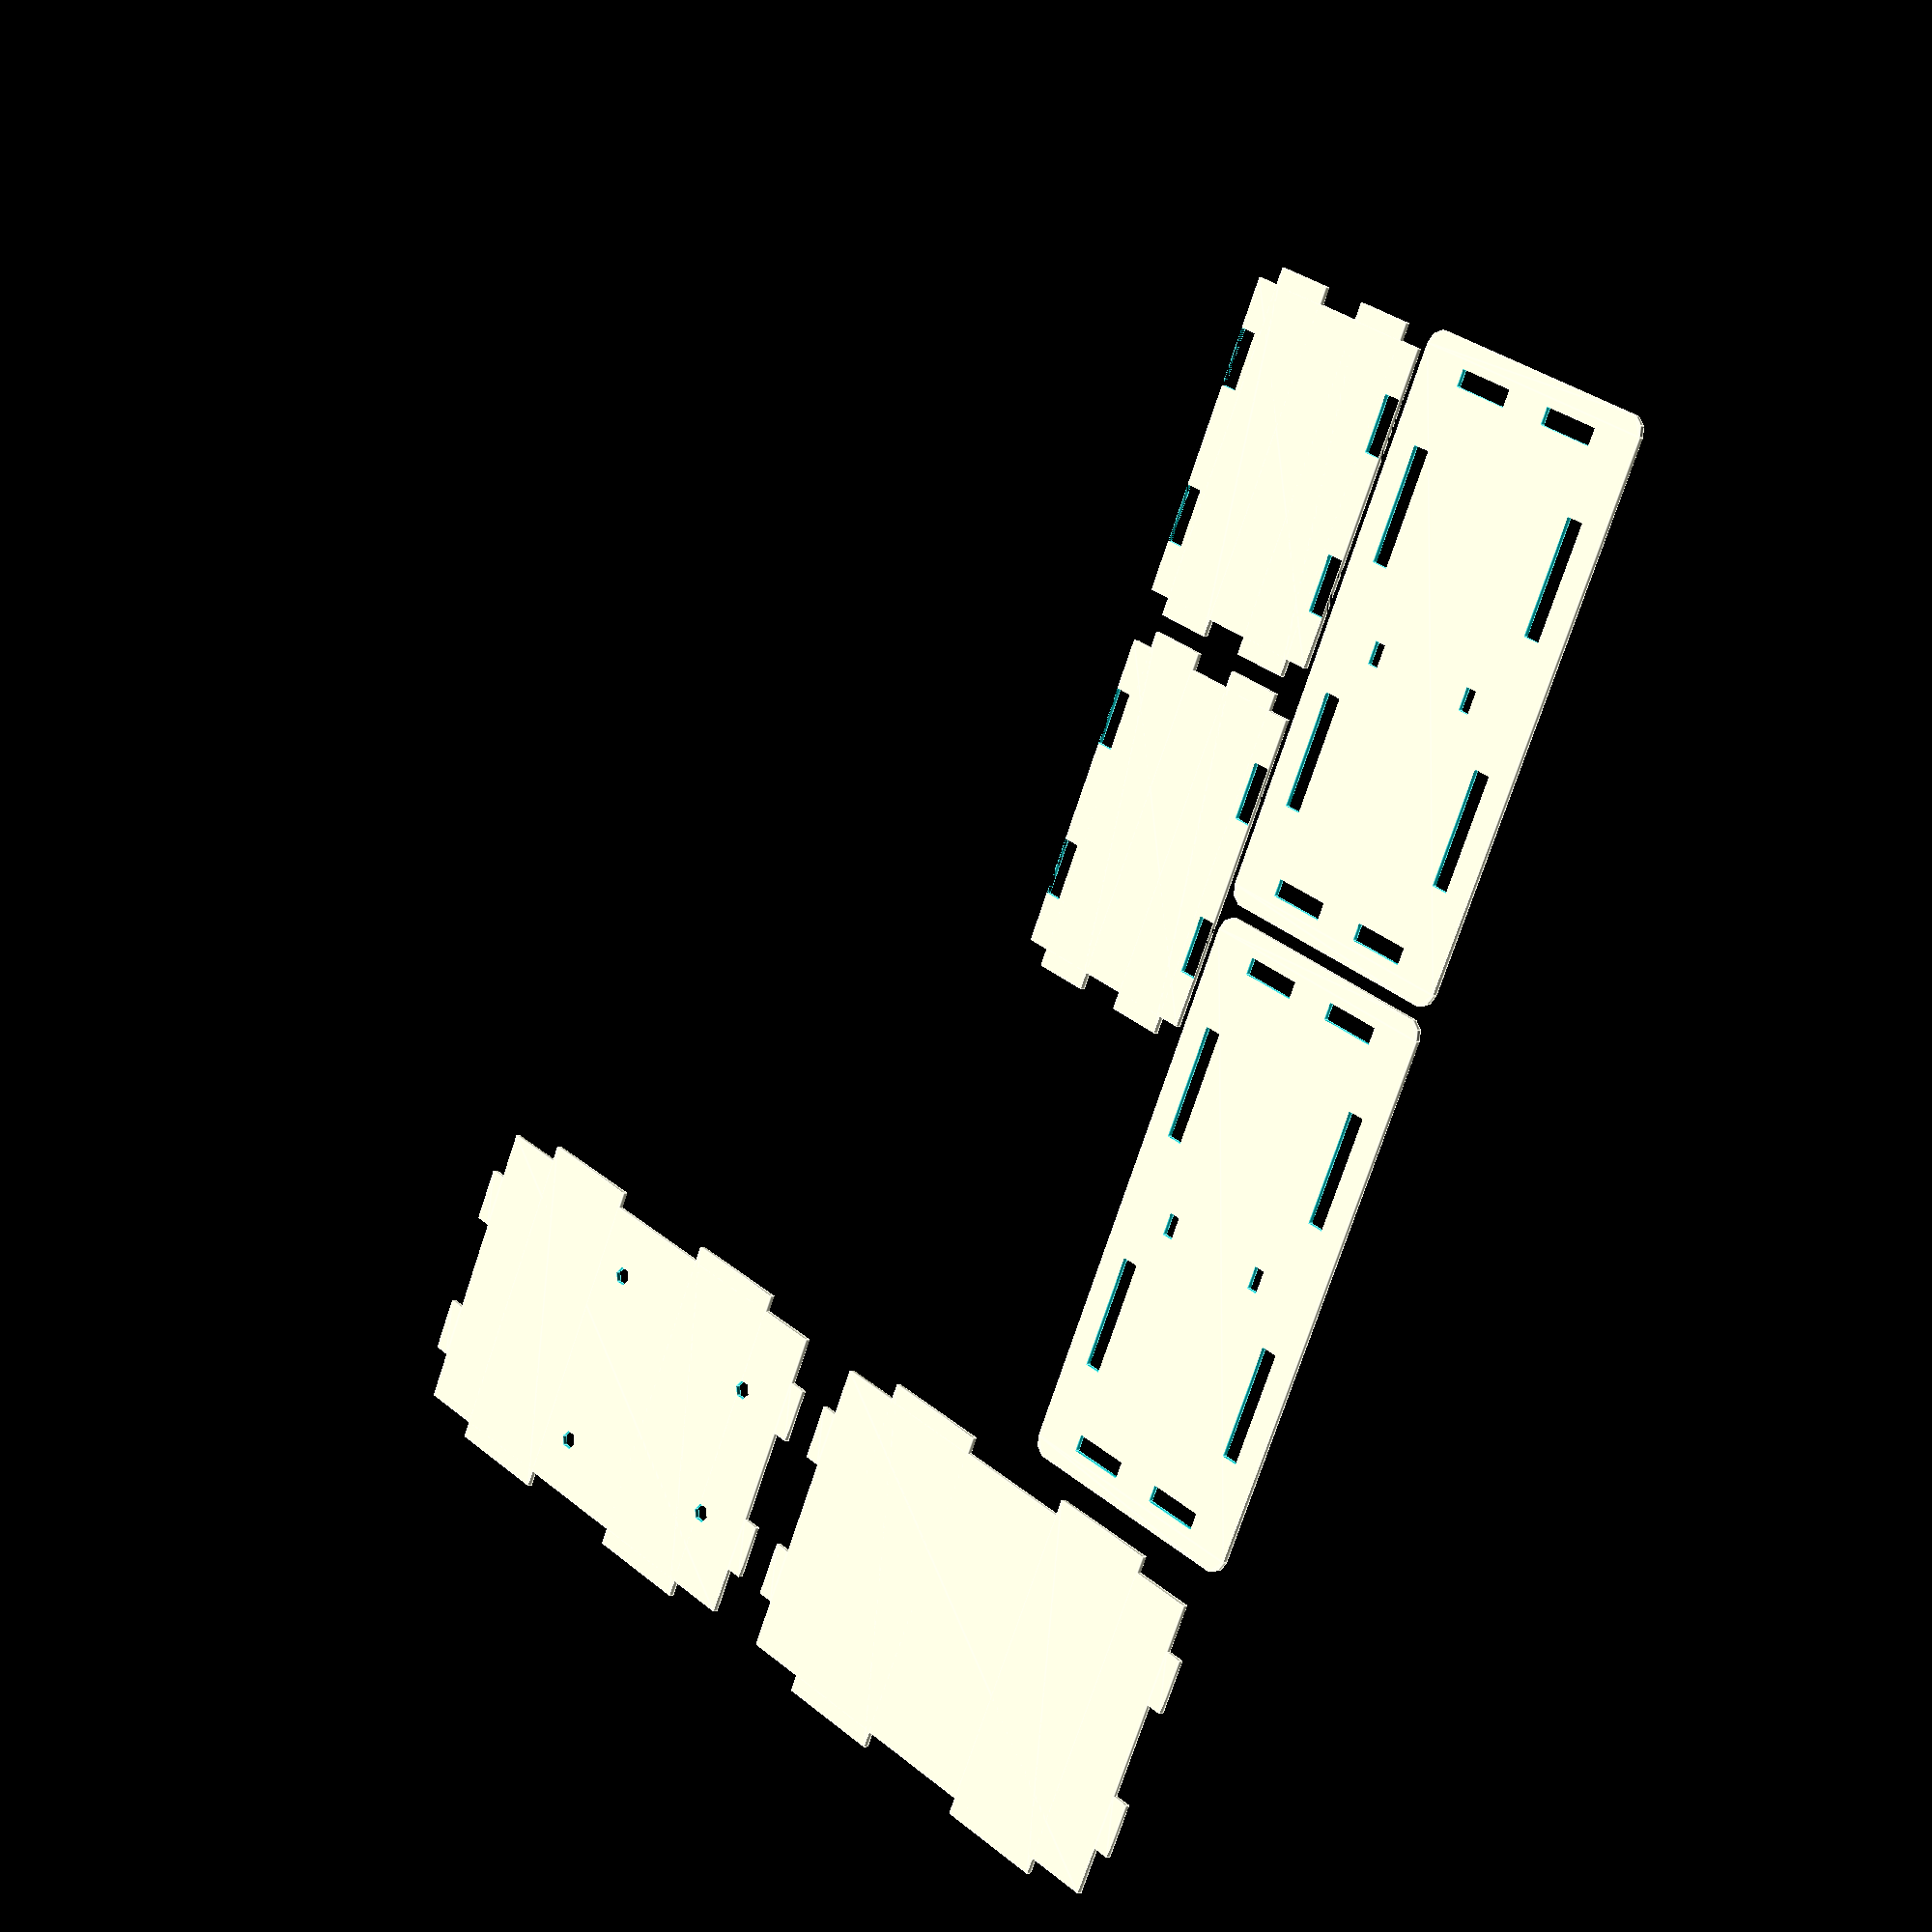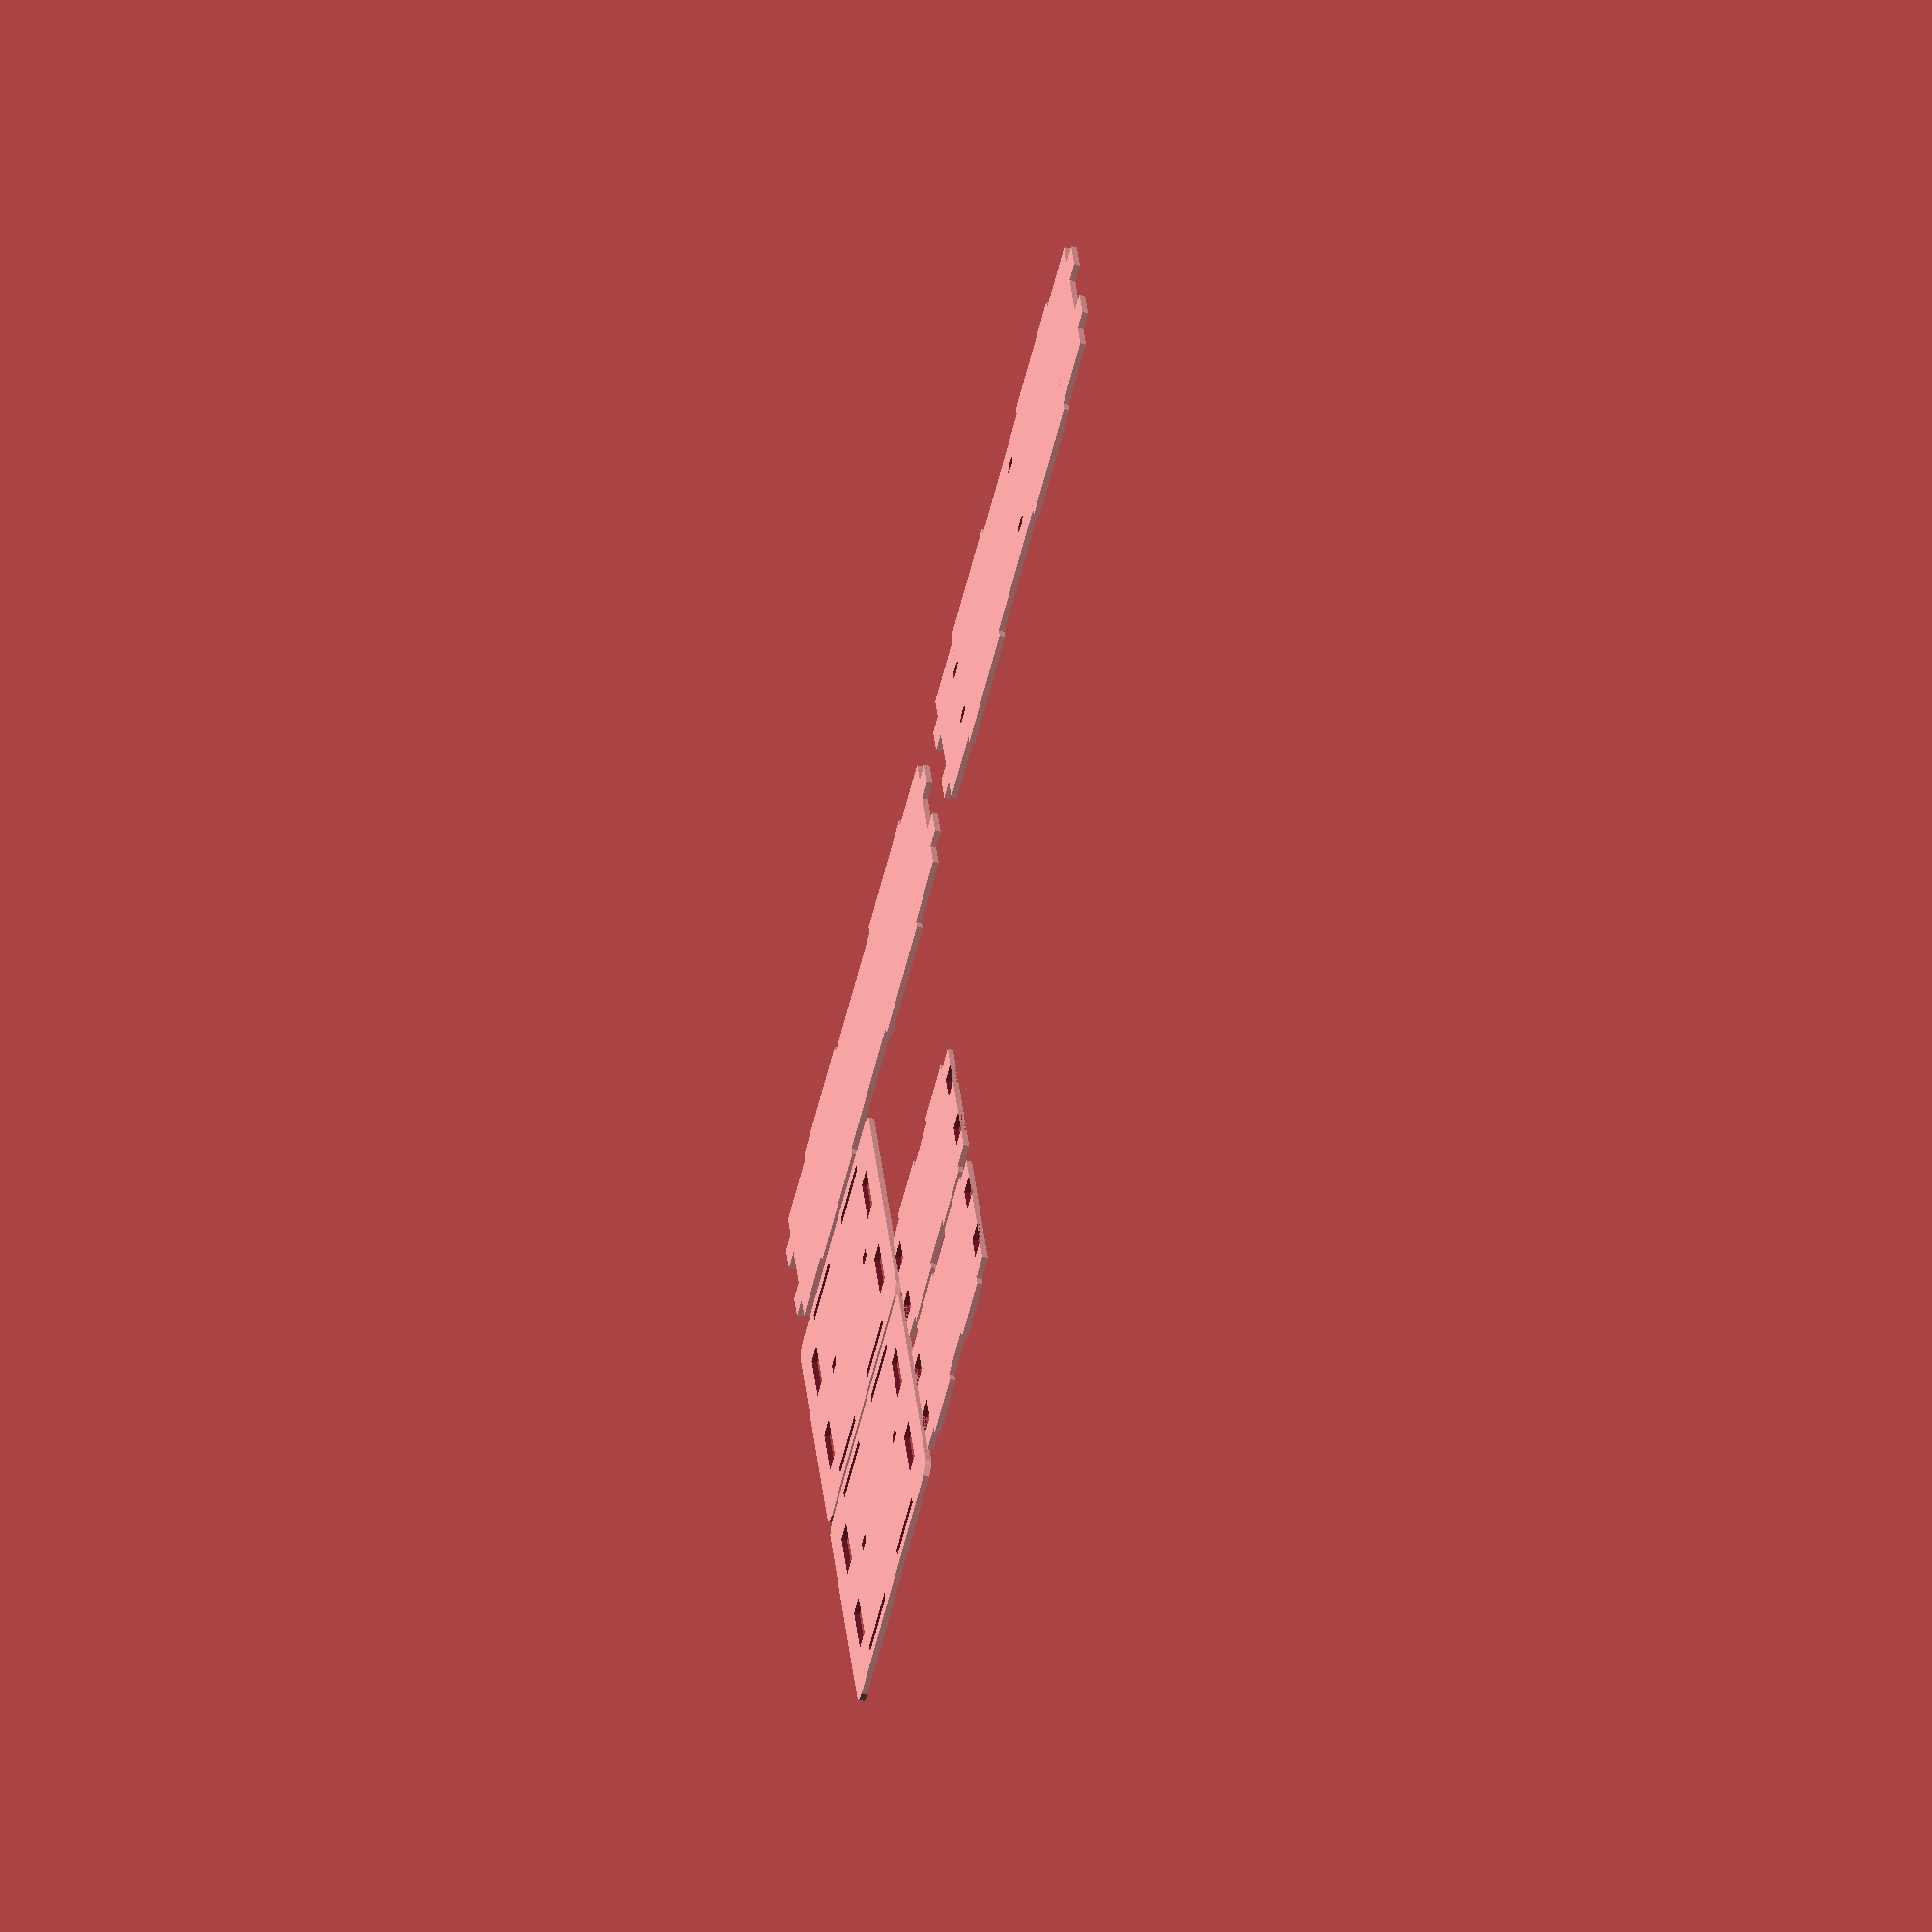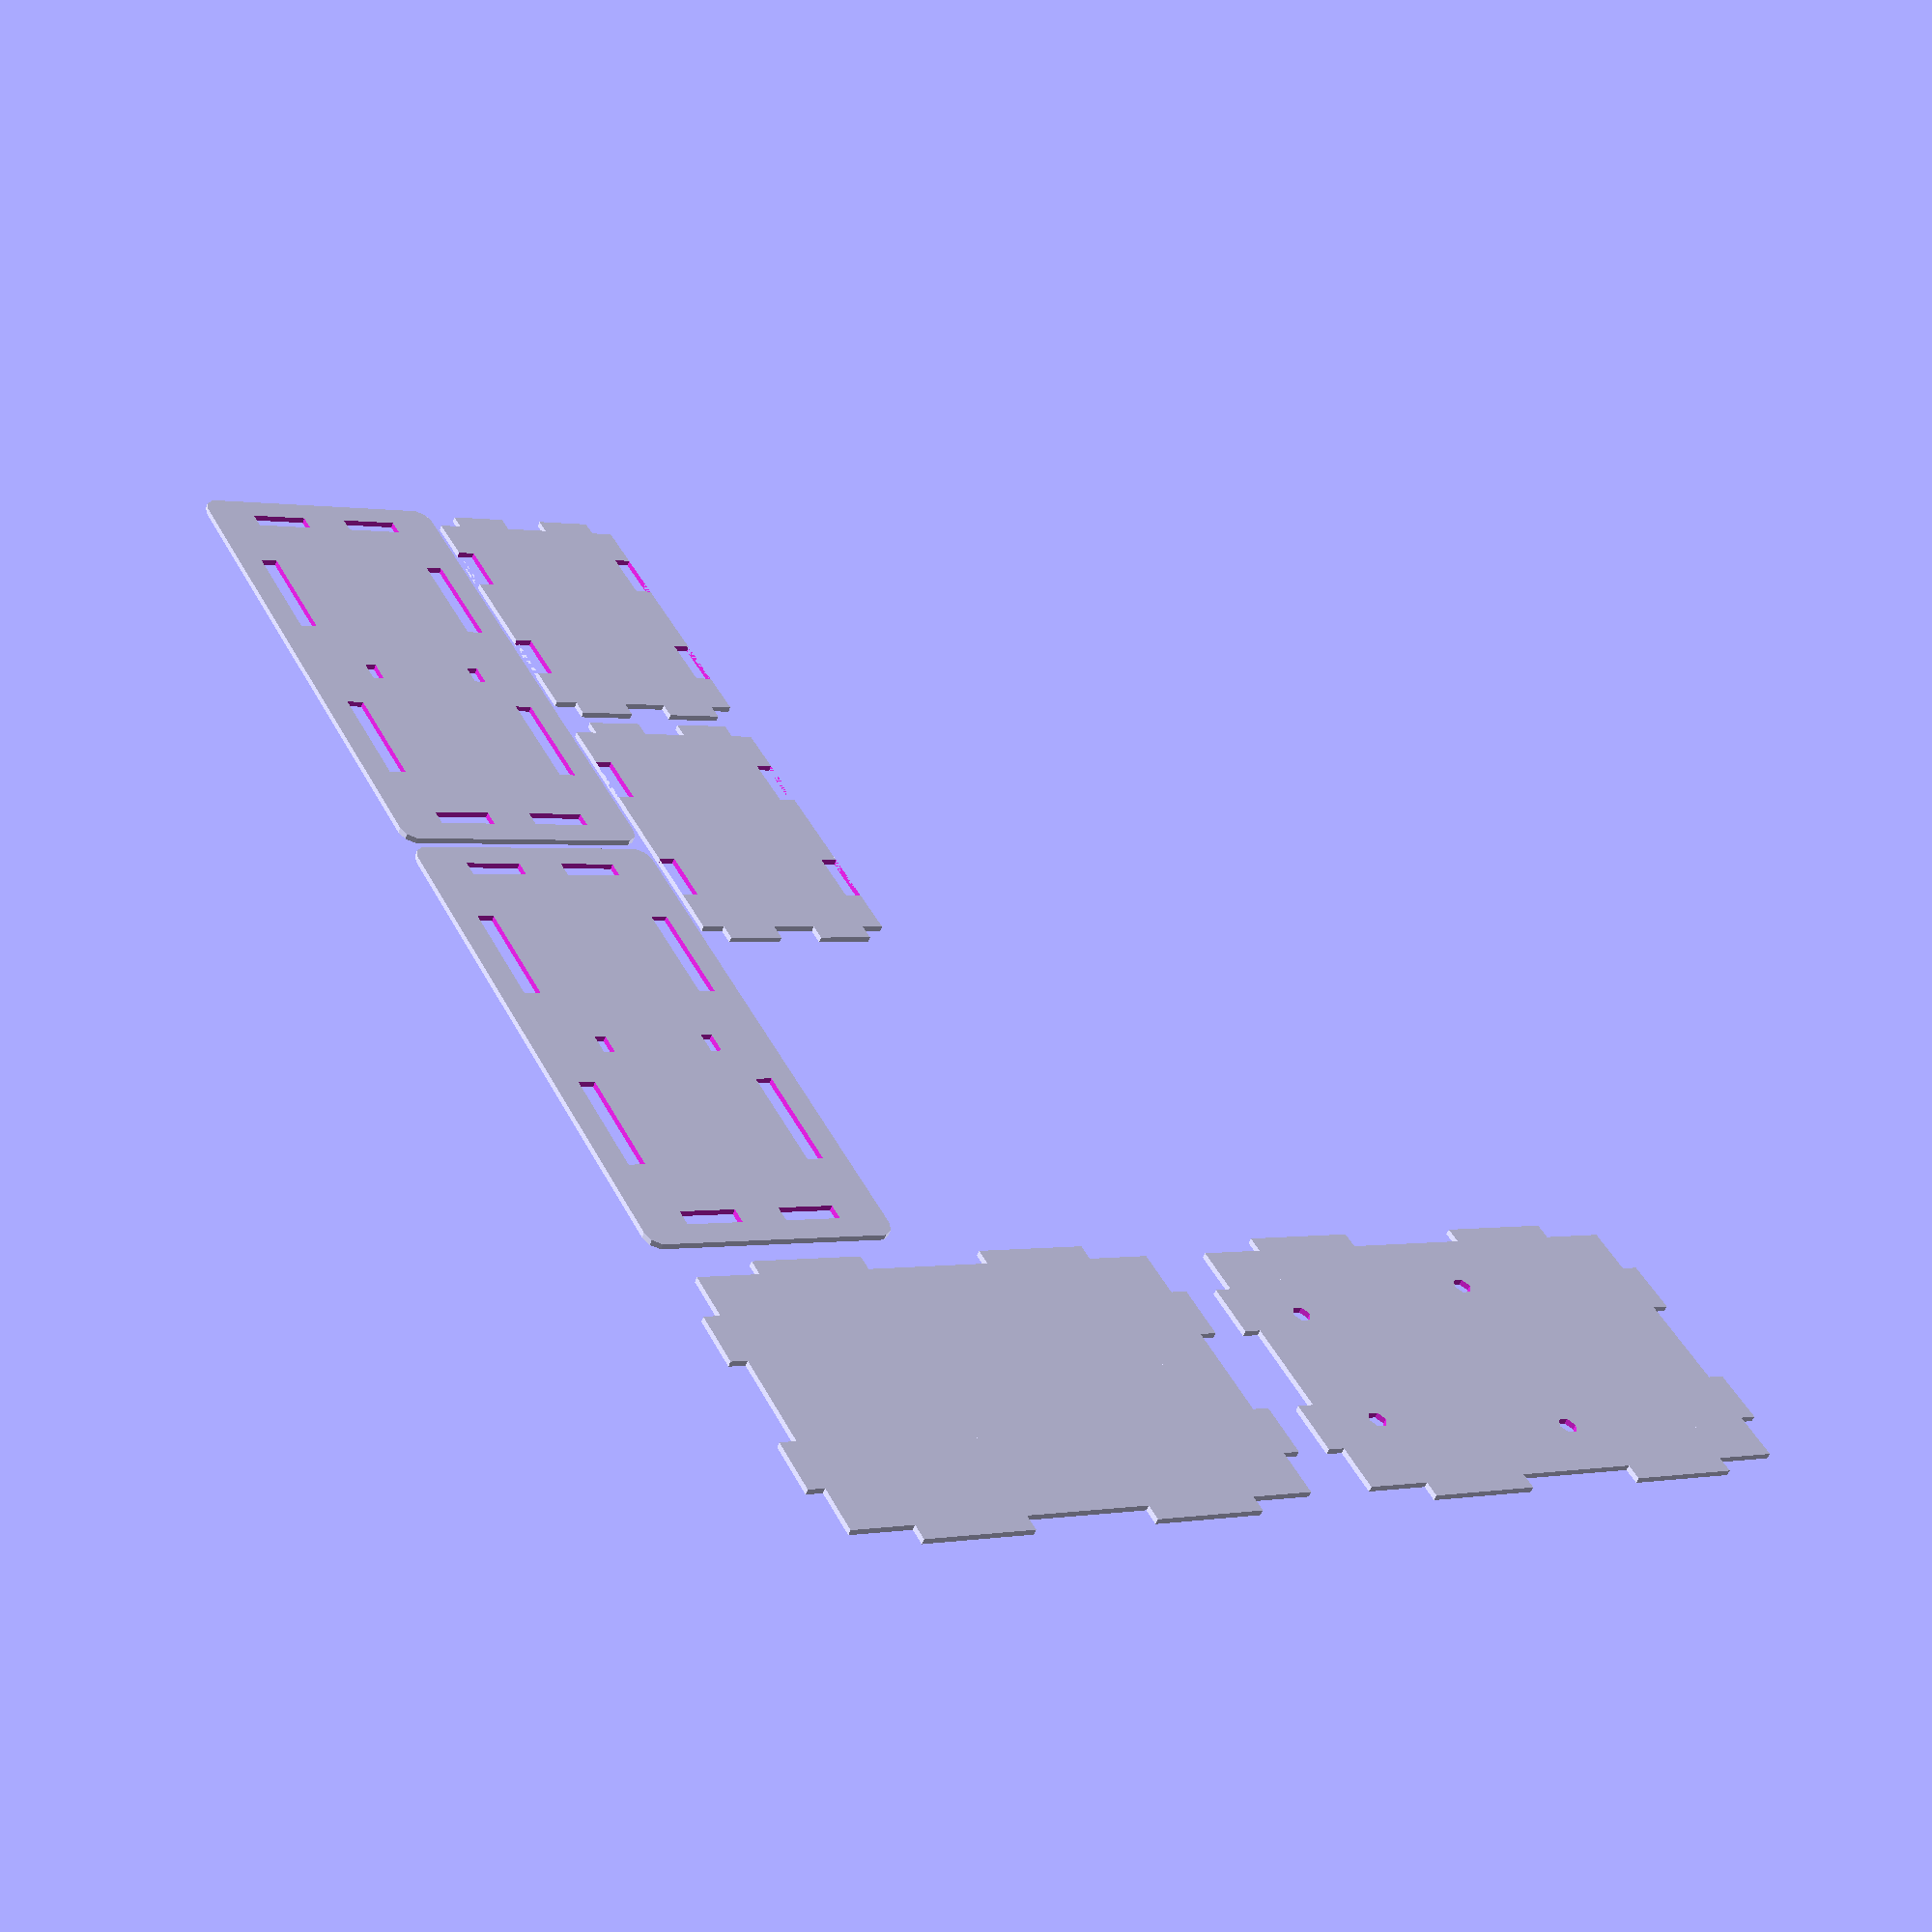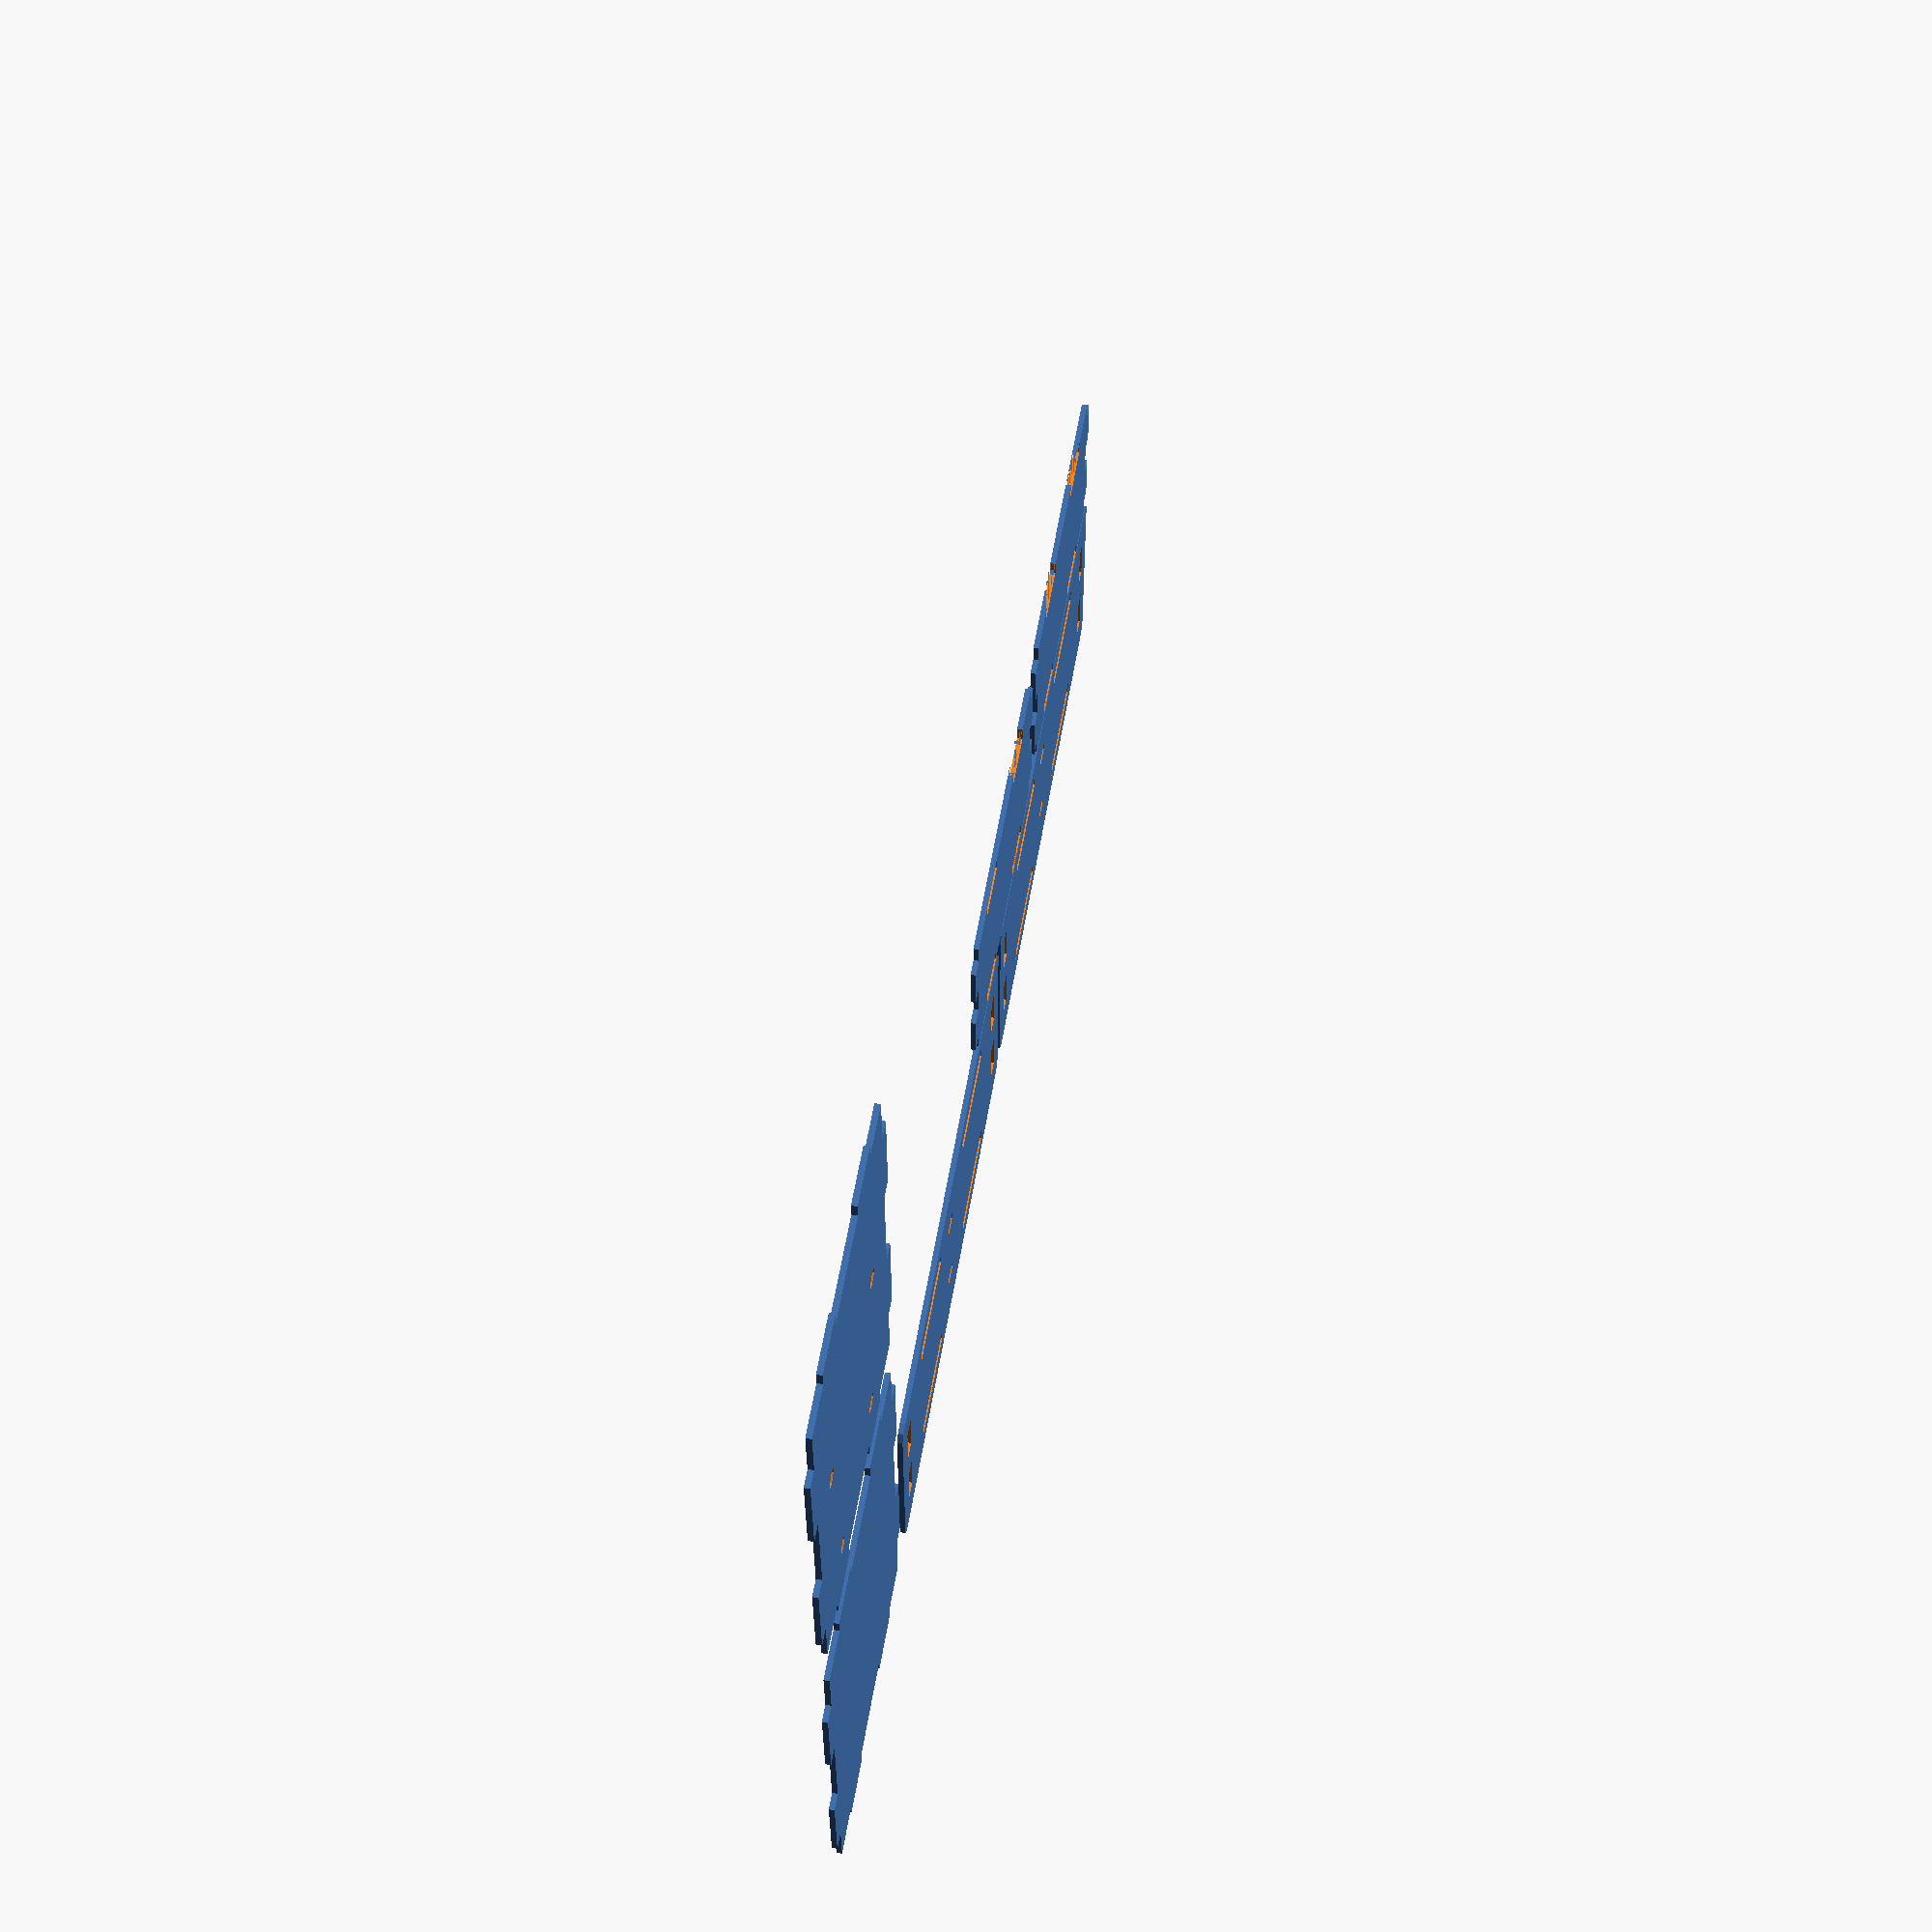
<openscad>

//space INSIDE box is as follows:


//X is outer_x  minus 4x material thickness
//Y is outer_y minux 4xmaterial thickness
//Z is outer_z minus 2x material_thickness

material_thickness = 3; //in mm

outer_x = 30 + 4* material_thickness; // 235mm 'inside' size.   //Outer size in mm
outer_y = 85 + 4*material_thickness;//100 'inside' dia
outer_z = 55 + 2 * material_thickness;  


x_edge_notches = 2;		//Number of notches along the X side of the box
x_edge_notch_len = 10;

y_edge_notches = 2;		//Number of notches along the Y side of box
y_edge_notch_len = 20;

z_edge_notches = 2;    
z_edge_notch_len = 10;

//sainsmart rfid board size
sainsmart_rf_board_x = 40;
sainsmart_rf_board_y = 60; 

z_edge_gap_between_notches = ( ((outer_z-2*material_thickness) - (z_edge_notch_len * z_edge_notches)) / z_edge_notches);



long_edge_gap_between_notches = (outer_y - (material_thickness*4) -  (y_edge_notch_len * y_edge_notches)) / y_edge_notches  ;
short_edge_gap_between_notches = (outer_x - (material_thickness*2) -  (x_edge_notch_len * x_edge_notches)) / x_edge_notches;


module top_face() {
radius = 3;
   difference() {
		//square([outer_x,outer_y]);
		hull() {

    		translate([(radius/2), (radius/2), 0])
    		circle(r=radius);

   		translate([(outer_x)-(radius/2), (radius/2), 0])
    		circle(r=radius);

    		translate([(radius/2), (outer_y)-(radius/2), 0])
    		circle(r=radius);

   		 translate([(outer_x)-(radius/2), (outer_y)-(radius/2), 0])
   		 circle(r=radius);		
		}


		for (a=[0:y_edge_notches-1]) {
			translate([material_thickness,  material_thickness*2 + ((long_edge_gap_between_notches * a ) + (a * y_edge_notch_len) +  (0.5 * long_edge_gap_between_notches)) ,0]  ) square([material_thickness,y_edge_notch_len]);
   	}
	
		for (a=[0:y_edge_notches-1]) {
			translate([outer_x - ( material_thickness*2),  (2*material_thickness + (long_edge_gap_between_notches * a ) + (a * y_edge_notch_len) +  (0.5 * long_edge_gap_between_notches)) ,0]  ) square([material_thickness,y_edge_notch_len]);
		}

	for (a=[0:x_edge_notches-1]) {
			
translate([material_thickness + x_edge_notch_len + 0.5*short_edge_gap_between_notches + x_edge_notch_len*a + a*short_edge_gap_between_notches,material_thickness,0]) rotate([0,0,90]) square([material_thickness, x_edge_notch_len]);
		}

	for (a=[0:x_edge_notches-1]) {
			
translate([material_thickness + x_edge_notch_len + 0.5*short_edge_gap_between_notches + x_edge_notch_len*a + a*short_edge_gap_between_notches,outer_y - (material_thickness*2),0]) rotate([0,0,90]) square([material_thickness, x_edge_notch_len]);
		}

	}
}

module long_side_face() {
	union() {
		square([outer_y-(material_thickness*4), outer_z - (material_thickness*2)]);
		//lugs for the long edge
		for (a=[0:y_edge_notches-1]) {
			translate([((long_edge_gap_between_notches * a ) + (a * y_edge_notch_len) +  (0.5 * long_edge_gap_between_notches)),-material_thickness,0]) square([y_edge_notch_len, outer_z]);
		}

			}
		for (a=[0:z_edge_notches - 1 ]) {
			translate([-material_thickness,(0.5 * z_edge_gap_between_notches) + (z_edge_notch_len * a) + (a*z_edge_gap_between_notches),0]) square([material_thickness, z_edge_notch_len]);

			translate([outer_y - 4*material_thickness,(0.5 * z_edge_gap_between_notches) + (z_edge_notch_len * a) + (a*z_edge_gap_between_notches),0]) square([material_thickness, z_edge_notch_len]);
		}



}

module short_side_face() {
	difference() {
		union() {
			square([outer_x - (2*material_thickness), outer_z-(2*material_thickness)]);
			//lugs
			for (a=[0:x_edge_notches-1]) {
				translate([0.5*short_edge_gap_between_notches + x_edge_notch_len*a + a*short_edge_gap_between_notches,-material_thickness,0]) square([x_edge_notch_len,outer_z]);
			}
		}

		//Z notches
		for (a=[0:z_edge_notches - 1 ]) {
			translate([0,(0.5 * z_edge_gap_between_notches) + (z_edge_notch_len * a) + (a*z_edge_gap_between_notches),0]) square([material_thickness, z_edge_notch_len]);

			translate([outer_x - 3*material_thickness,(0.5 * z_edge_gap_between_notches) + (z_edge_notch_len * a) + (a*z_edge_gap_between_notches),0]) square([material_thickness, z_edge_notch_len]);
		}
	}
}


hole_size=4;
nixie_screw = 3.5;
nixie_tube_dia = 19;
    
first_board_x_offset = material_thickness*2 + 12.5;
board_y_offset = material_thickness*2+2;

difference() {
	top_face();	
	translate([5+material_thickness*2,outer_y/2,0]) square([2,4]);
	translate([outer_x - (5+material_thickness*2 ),outer_y/2,0]) square([2,4]);
}

translate([0,outer_y + 5,0]) difference() {
	top_face();
	translate([5+material_thickness*2,outer_y/2,0]) square([2,4]);
	translate([outer_x - (5+material_thickness*2 ),outer_y/2,0]) square([2,4]);
}


translate([material_thickness,outer_y*2 + 5 + material_thickness*2 + 3,0]) long_side_face();

translate([material_thickness + outer_y,outer_y*2 + 5 + material_thickness*2 + 3,0]) difference() {

 long_side_face();
translate([material_thickness+7.5,5+material_thickness+7.5,0]) circle(r=1.7);
translate([material_thickness+7.5,5+material_thickness+40-7.5,0]) circle(r=1.7);


translate([material_thickness+44.5,5+material_thickness+3,0]) circle(r=1.7);
translate([material_thickness+44.5,5+material_thickness+40-3,0]) circle(r=1.7);
}



translate([outer_x + material_thickness, material_thickness,0]) difference() {

short_side_face() ;
}


translate([outer_x + material_thickness , outer_z + 2*material_thickness, ,0]) difference() {
short_side_face();
}

</openscad>
<views>
elev=181.9 azim=25.2 roll=137.2 proj=p view=edges
elev=241.9 azim=169.1 roll=105.5 proj=o view=wireframe
elev=236.3 azim=28.1 roll=20.5 proj=p view=solid
elev=119.6 azim=89.5 roll=260.1 proj=p view=solid
</views>
